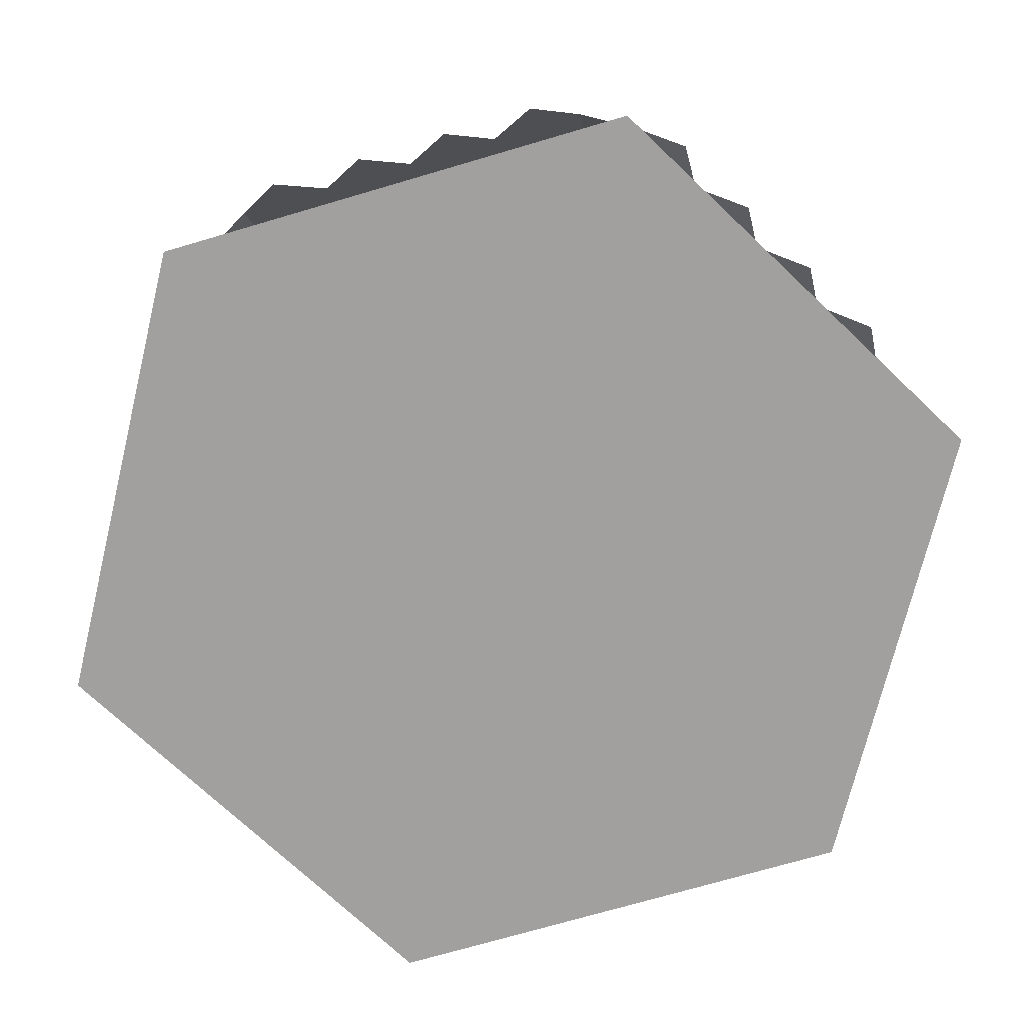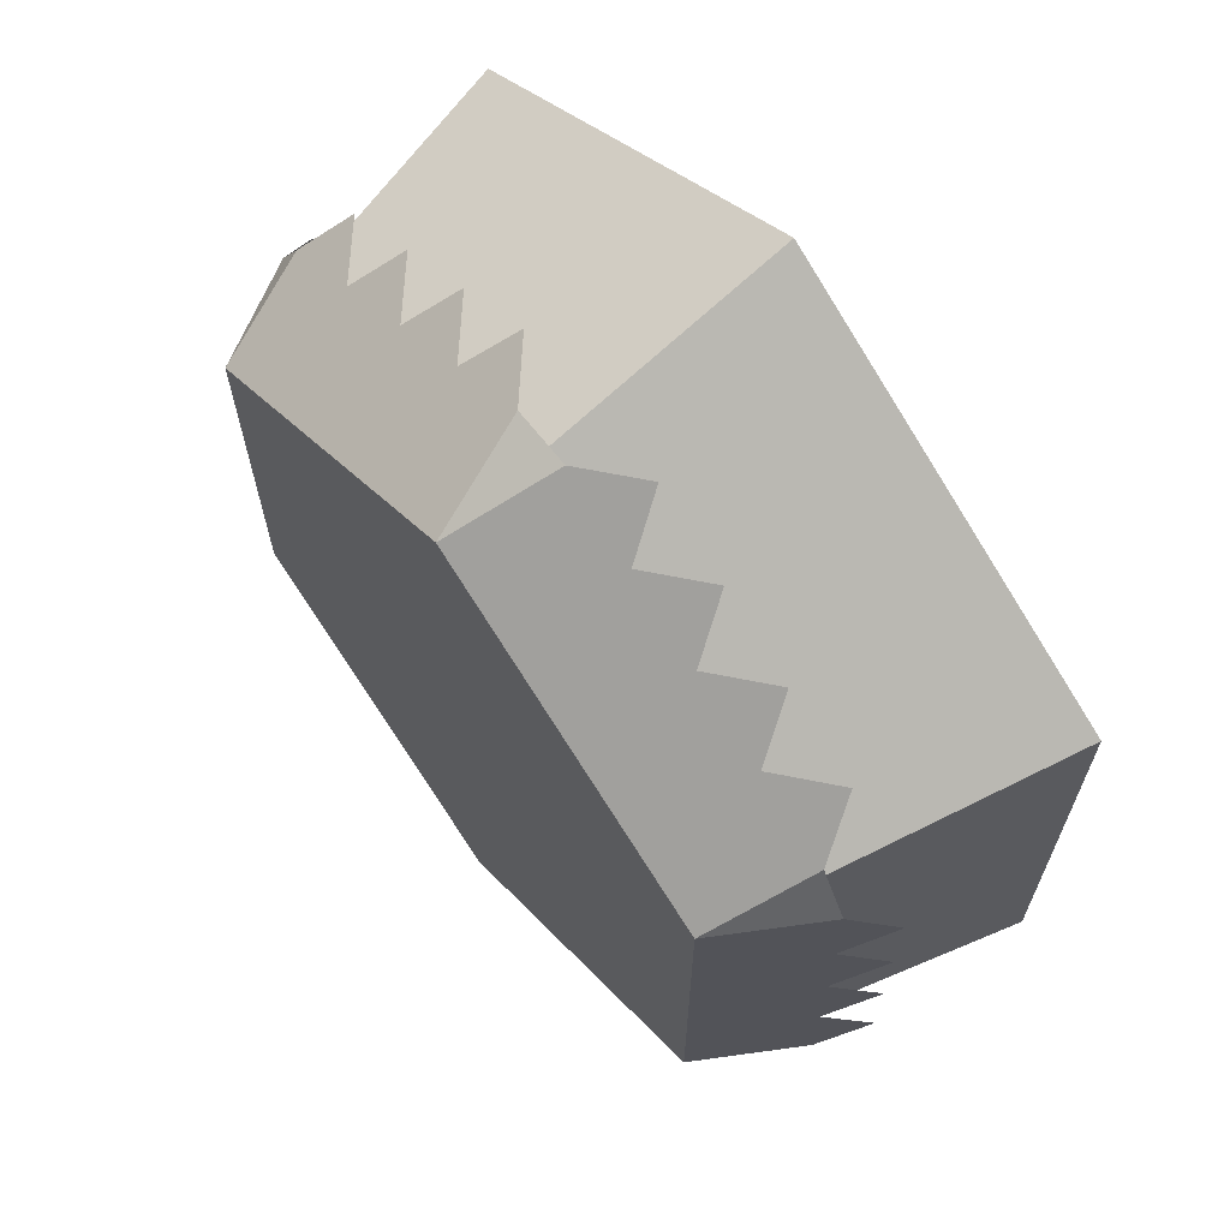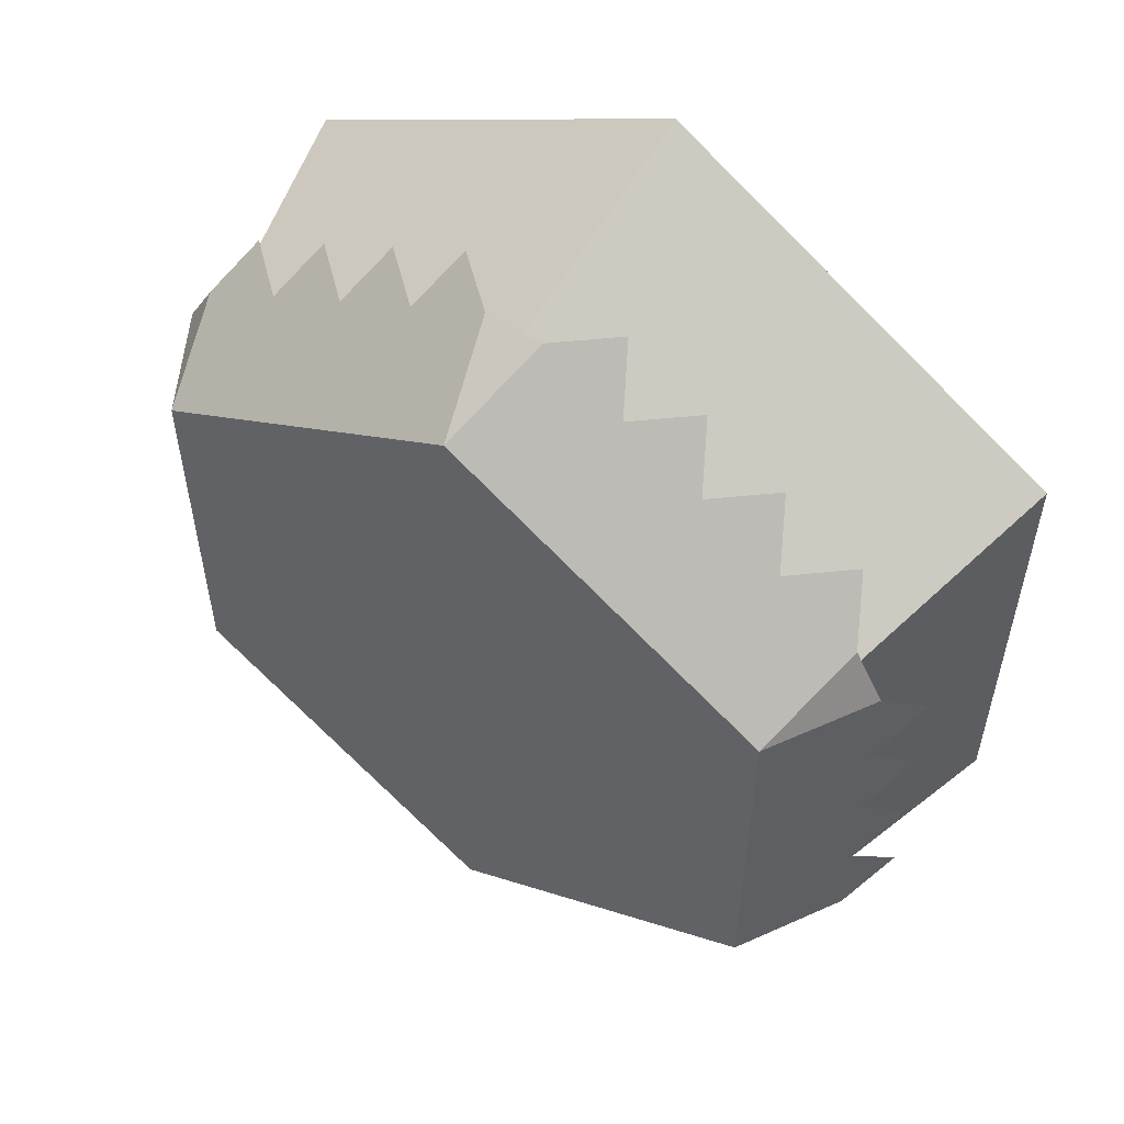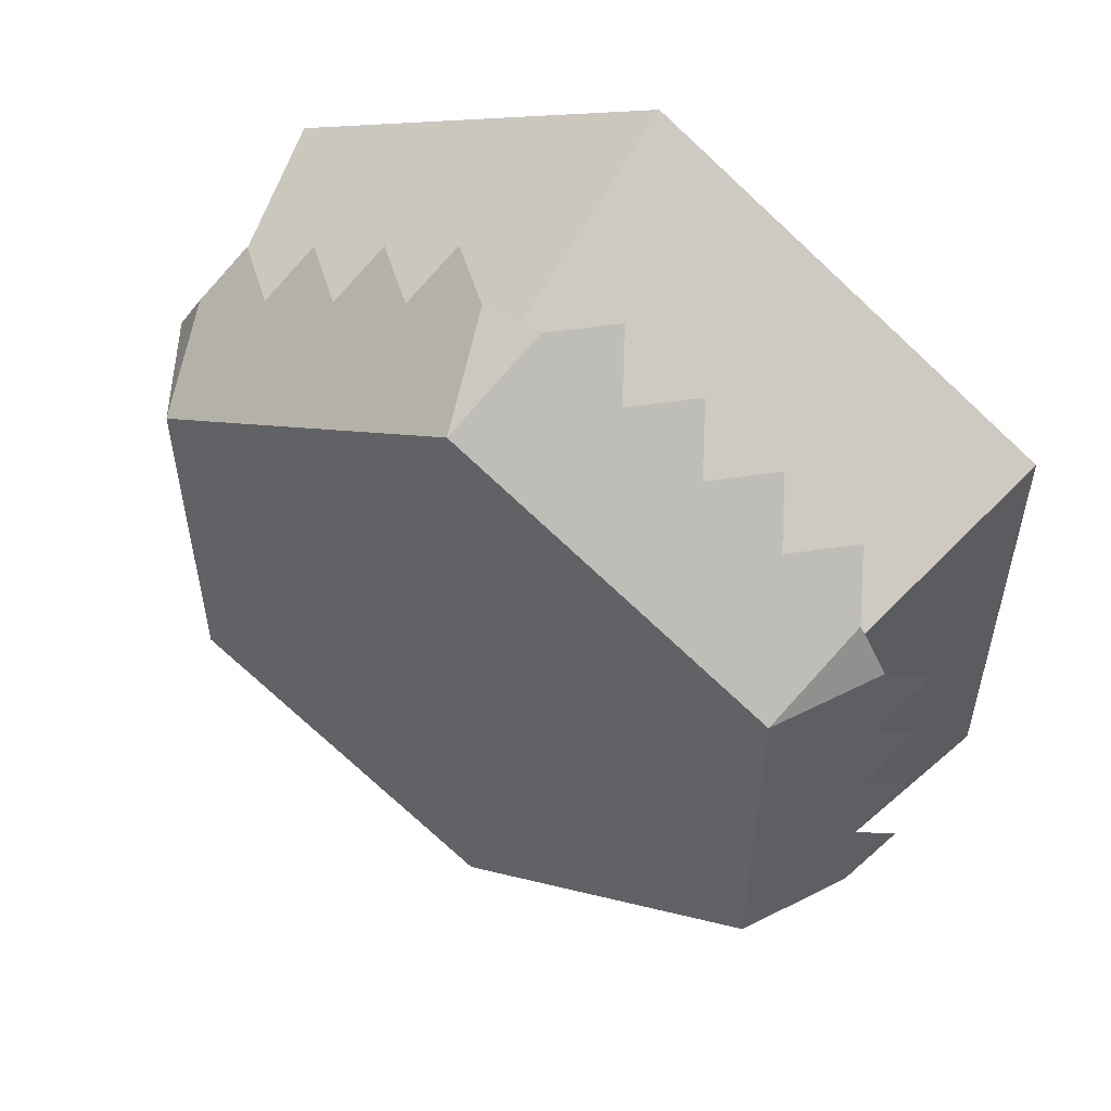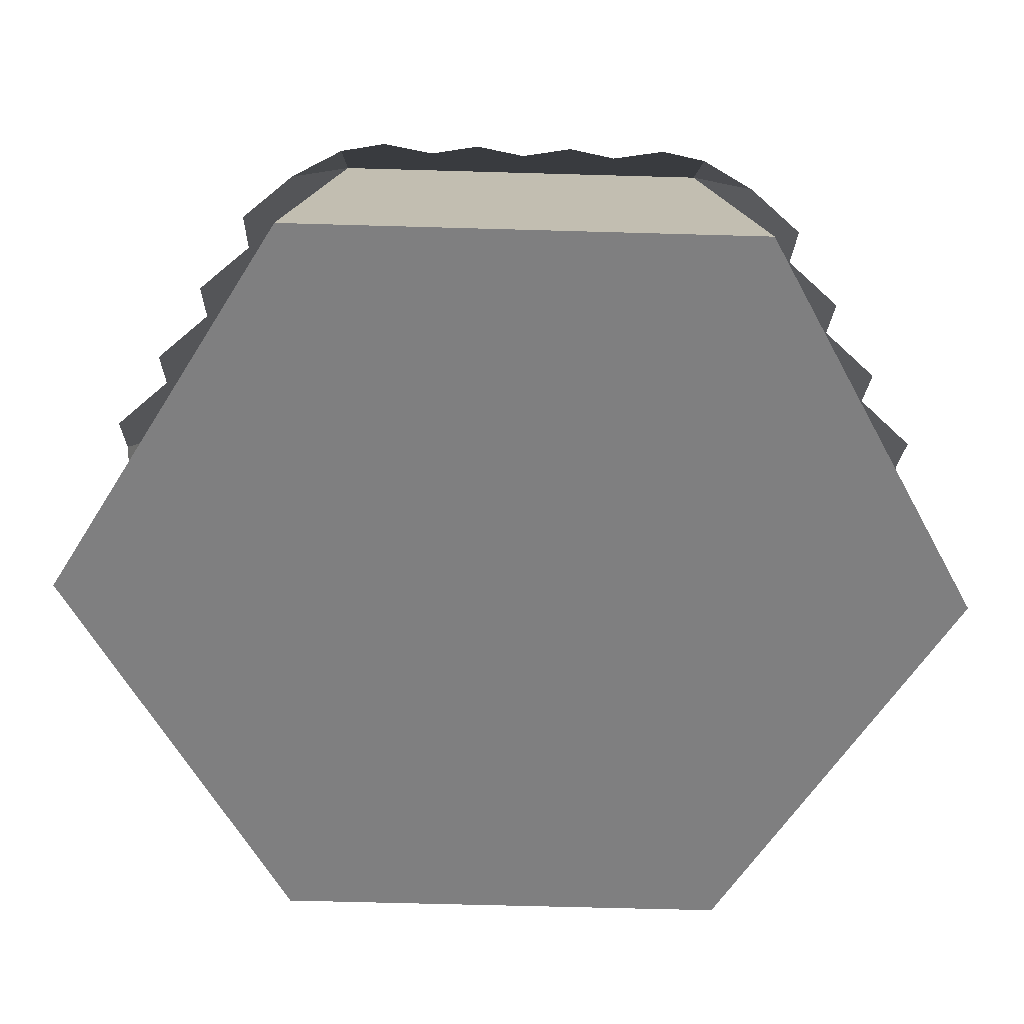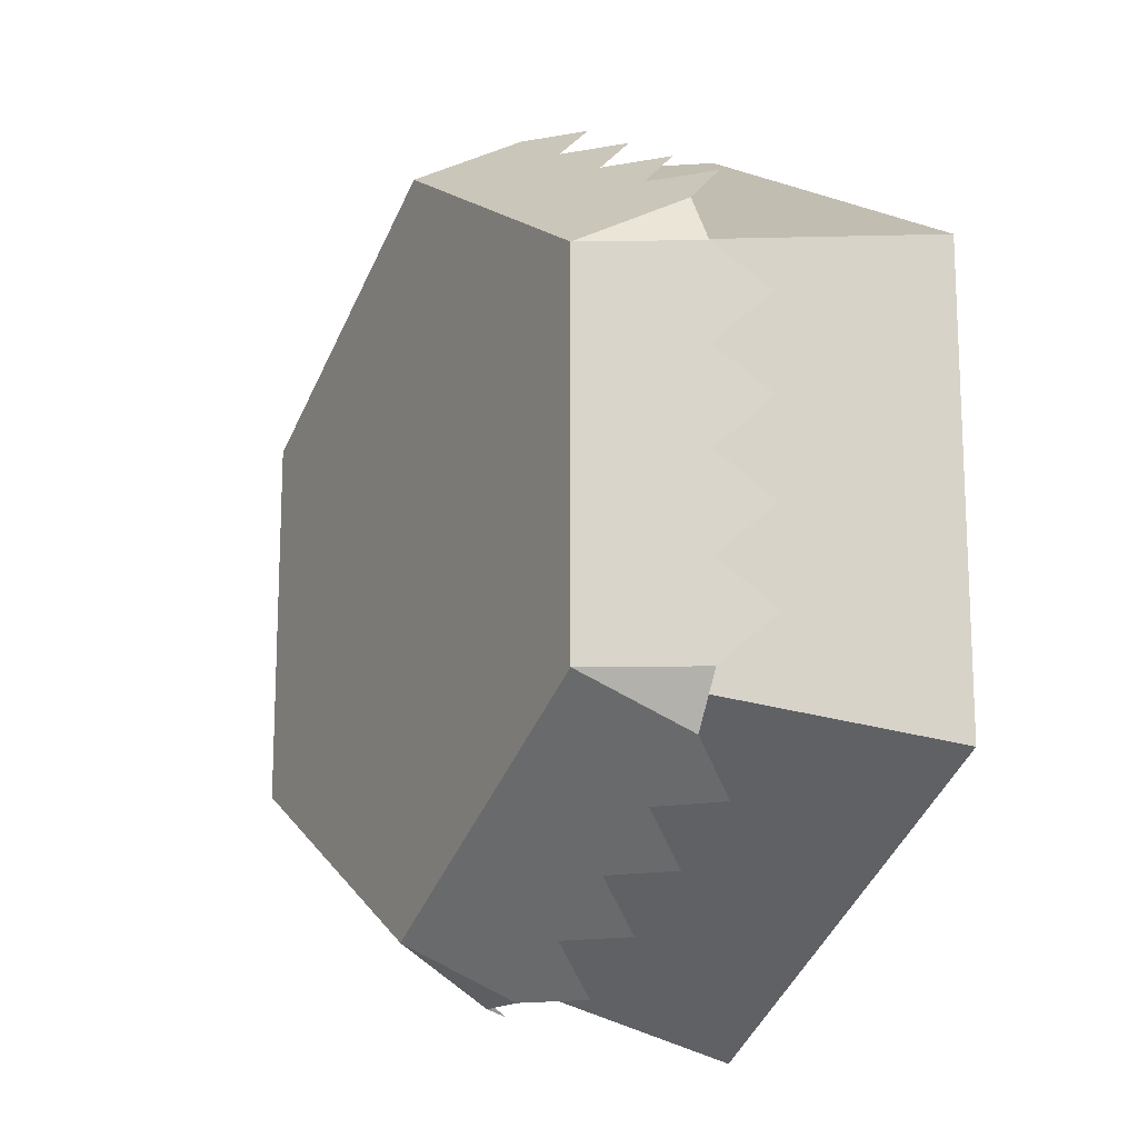
<metadata>
{"format":"obj","ext":"obj","renderer":"f3d","projection":"perspective","resolution":1024,"background":"white","views":[{"elev":-71.9,"azim":-133.6,"up":"+Y"},{"elev":66.0,"azim":-127.9,"up":"+Z"},{"elev":55.2,"azim":-145.3,"up":"+Z"},{"elev":54.3,"azim":-148.1,"up":"+Z"},{"elev":-59.9,"azim":-31.7,"up":"+Y"},{"elev":-15.8,"azim":-118.3,"up":"+Z"}]}
</metadata>
<code>
g blockHexagonLow
v -0.5 5.635e-18 -0.2887
v -0.4 0.427 -0.2309
v -0.5 5.635e-18 0.2887
v -0.4 0.427 0.2309
v -0.134 5.635e-18 -0.5
v 0 5.635e-18 -0.5774
v 0 0.427 -0.4619
v 0.5 5.635e-18 0.2887
v 0.5 5.635e-18 -0.2887
v 0.134 5.635e-18 0.5
v 0.134 5.635e-18 -0.5
v 0 5.635e-18 0.5774
v -0.134 5.635e-18 0.5
v 0.4 0.427 -0.2309
v 0 0.427 0.4619
v 0.4 0.427 0.2309
v -0.4732 0.3002 -0.2309
v -0.4366 0.3002 -0.2943
v -0.5064 0.2426 -0.1732
v -0.4732 0.3002 -0.1155
v -0.4732 0.3002 0
v -0.5064 0.2426 -0.05774
v -0.5064 0.2426 0.05774
v -0.4732 0.3002 0.1155
v -0.5064 0.2426 0.1732
v -0.4732 0.3002 0.2309
v -0.4032 0.2426 -0.352
v -0.3366 0.3002 -0.3521
v -0.2366 0.3002 -0.4098
v -0.1366 0.3002 -0.4675
v -0.03661 0.3002 -0.5253
v -0.1032 0.2426 -0.5252
v -0.2032 0.2426 -0.4674
v -0.3032 0.2426 -0.4097
v -0.1032 0.2426 0.5252
v -0.1366 0.3002 0.4675
v -0.03661 0.3002 0.5253
v -0.2366 0.3002 0.4098
v -0.3366 0.3002 0.3521
v -0.4366 0.3002 0.2943
v -0.4032 0.2426 0.352
v -0.3032 0.2426 0.4097
v -0.2032 0.2426 0.4674
v 0.4032 0.2426 0.352
v 0.3366 0.3002 0.3521
v 0.4366 0.3002 0.2943
v 0.2366 0.3002 0.4098
v 0.1366 0.3002 0.4675
v 0.03661 0.3002 0.5253
v 0.1032 0.2426 0.5252
v 0.2032 0.2426 0.4674
v 0.3032 0.2426 0.4097
v 0.4732 0.3002 0.2309
v 0.1032 0.2426 -0.5252
v 0.1366 0.3002 -0.4675
v 0.03661 0.3002 -0.5253
v 0.2366 0.3002 -0.4098
v 0.3366 0.3002 -0.3521
v 0.4366 0.3002 -0.2943
v 0.4032 0.2426 -0.352
v 0.3032 0.2426 -0.4097
v 0.2032 0.2426 -0.4674
v 0.4732 0.3002 -0.2309
v 0.4732 0.3002 -0.1155
v 0.5064 0.2426 -0.1732
v 0.4732 0.3002 0
v 0.5064 0.2426 -0.05774
v 0.5064 0.2426 0.05774
v 0.4732 0.3002 0.1155
v 0.5064 0.2426 0.1732
f 3 2 1
f 2 3 4
f 2 5 1
f 5 2 6
f 6 2 7
f 10 9 8
f 9 10 11
f 11 10 6
f 6 10 12
f 6 12 13
f 6 13 5
f 5 13 3
f 5 3 1
f 7 11 6
f 11 7 9
f 9 7 14
f 15 13 12
f 13 15 3
f 3 15 4
f 16 10 8
f 10 16 12
f 12 16 15
f 14 8 9
f 8 14 16
f 7 16 14
f 16 7 15
f 15 7 2
f 15 2 4
f 2 18 17
f 17 18 2
f 19 2 17
f 2 19 20
f 2 20 4
f 4 20 21
f 21 20 22
f 4 21 23
f 4 23 24
f 4 24 25
f 4 25 26
f 17 2 19
f 20 19 2
f 4 20 2
f 21 20 4
f 22 20 21
f 23 21 4
f 24 23 4
f 25 24 4
f 26 25 4
f 18 28 27
f 28 18 2
f 28 2 29
f 29 2 30
f 30 2 31
f 31 2 7
f 31 32 30
f 30 33 29
f 29 34 28
f 27 28 18
f 2 18 28
f 29 2 28
f 30 2 29
f 31 2 30
f 7 2 31
f 30 32 31
f 29 33 30
f 28 34 29
f 37 36 35
f 36 37 15
f 36 15 38
f 38 15 39
f 39 15 40
f 40 15 4
f 40 41 39
f 39 42 38
f 38 43 36
f 35 36 37
f 15 37 36
f 38 15 36
f 39 15 38
f 40 15 39
f 4 15 40
f 39 41 40
f 38 42 39
f 36 43 38
f 46 45 44
f 45 46 16
f 45 16 47
f 47 16 48
f 48 16 49
f 49 16 15
f 49 50 48
f 48 51 47
f 47 52 45
f 44 45 46
f 16 46 45
f 47 16 45
f 48 16 47
f 49 16 48
f 15 16 49
f 48 50 49
f 47 51 48
f 45 52 47
f 40 4 26
f 26 4 40
f 46 53 16
f 16 53 46
f 56 55 54
f 55 56 7
f 55 7 57
f 57 7 58
f 58 7 59
f 59 7 14
f 59 60 58
f 58 61 57
f 57 62 55
f 54 55 56
f 7 56 55
f 57 7 55
f 58 7 57
f 59 7 58
f 14 7 59
f 58 60 59
f 57 61 58
f 55 62 57
f 15 37 49
f 49 37 15
f 16 63 14
f 63 16 64
f 63 64 65
f 64 16 66
f 64 66 67
f 66 16 68
f 68 16 69
f 69 16 70
f 70 16 53
f 14 63 16
f 64 16 63
f 65 64 63
f 66 16 64
f 67 66 64
f 68 16 66
f 69 16 68
f 70 16 69
f 53 16 70
f 63 59 14
f 14 59 63
f 7 56 31
f 31 56 7

</code>
